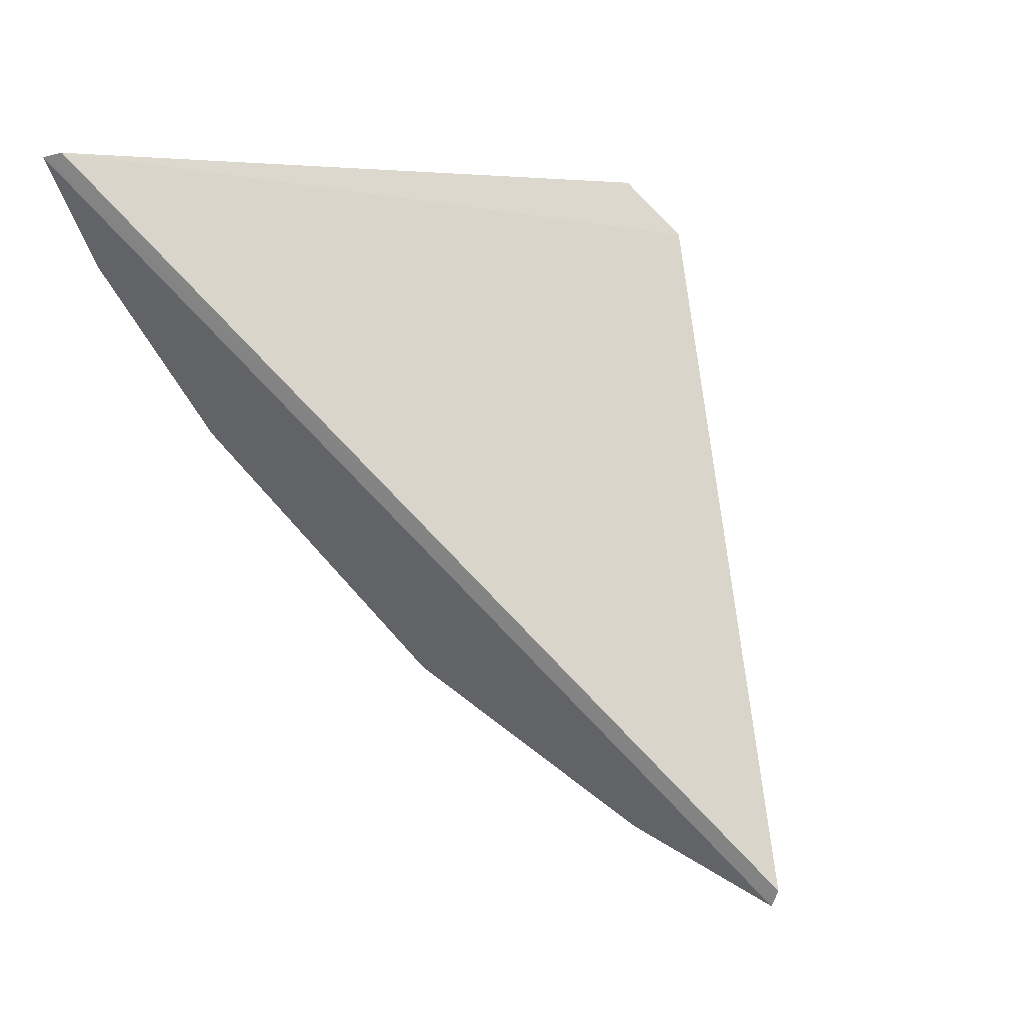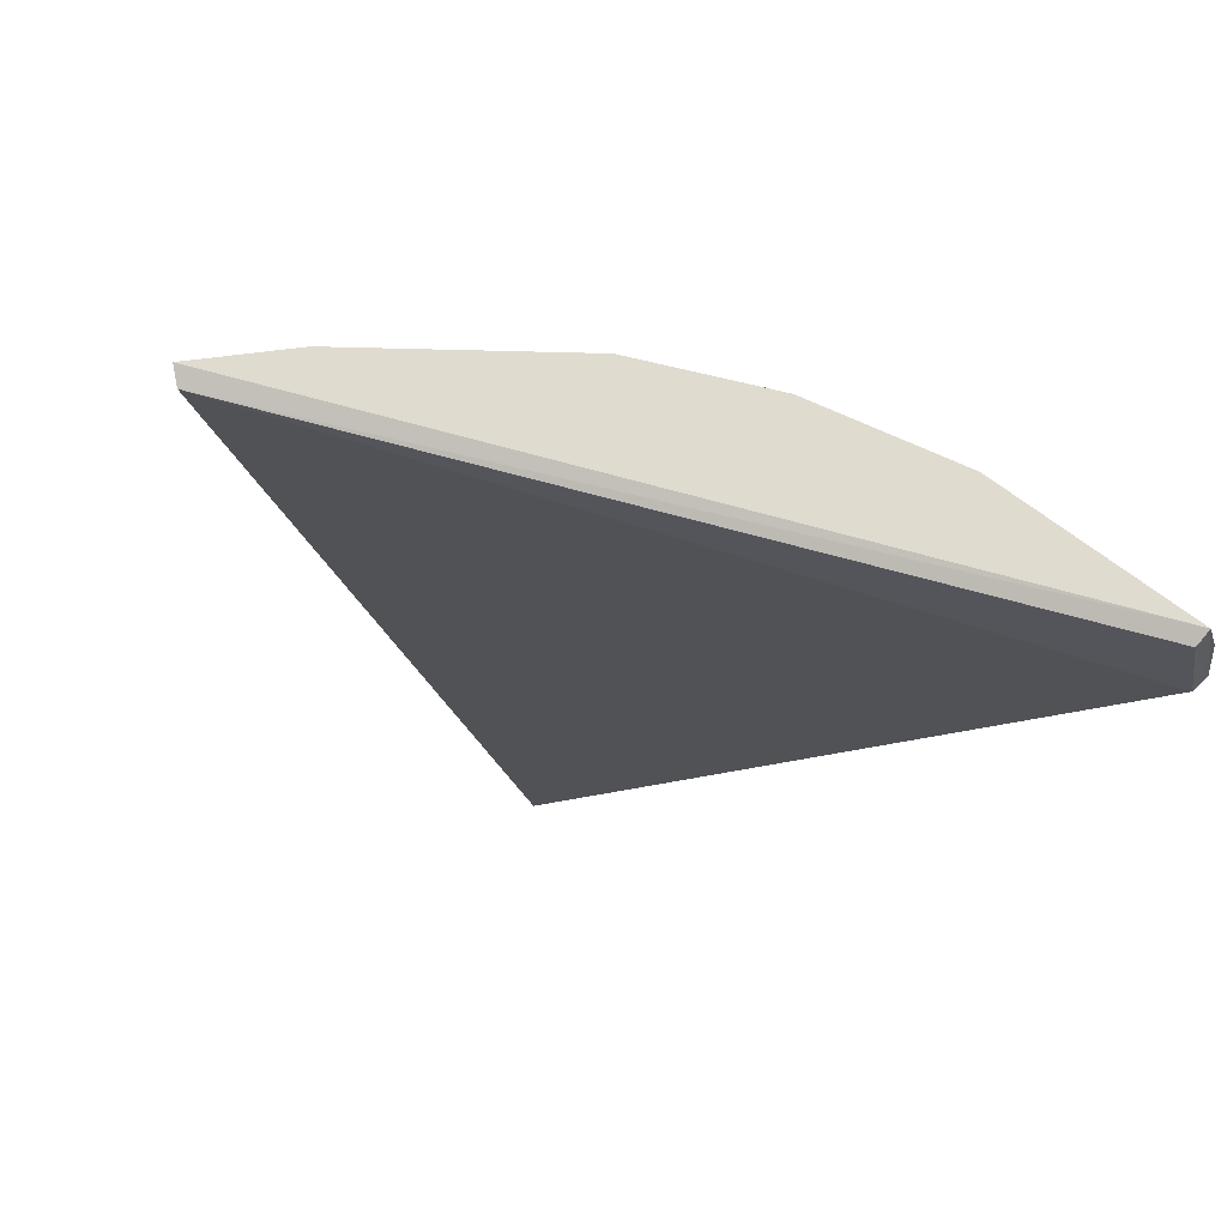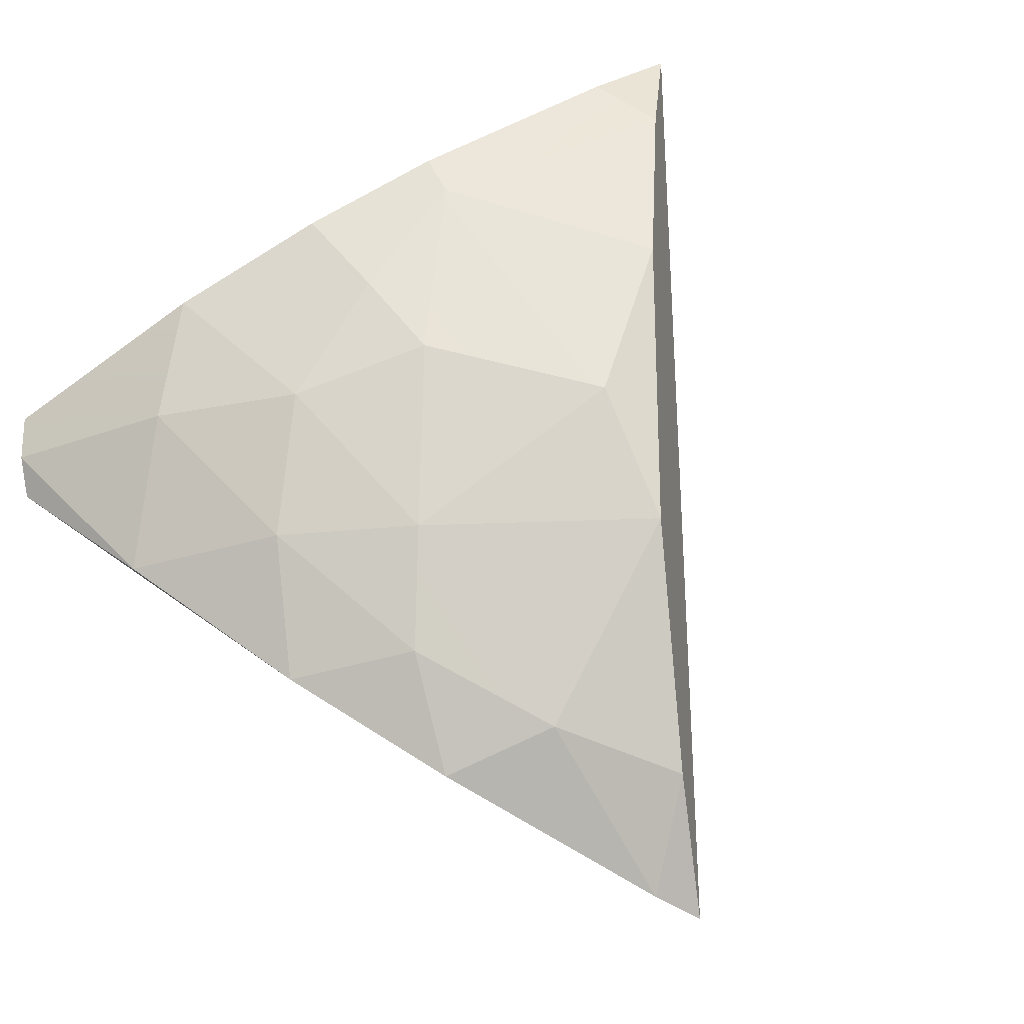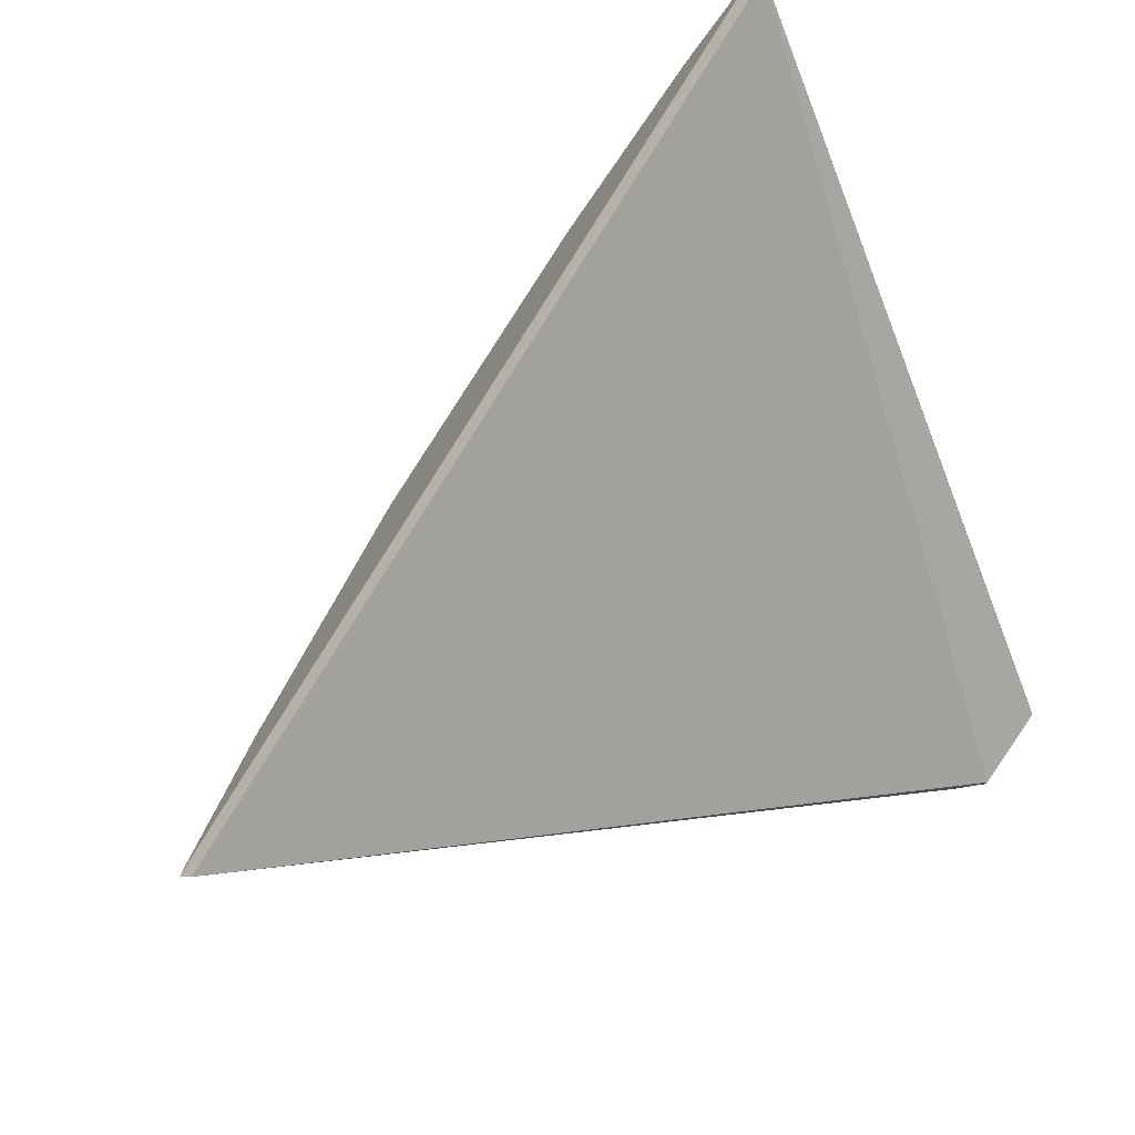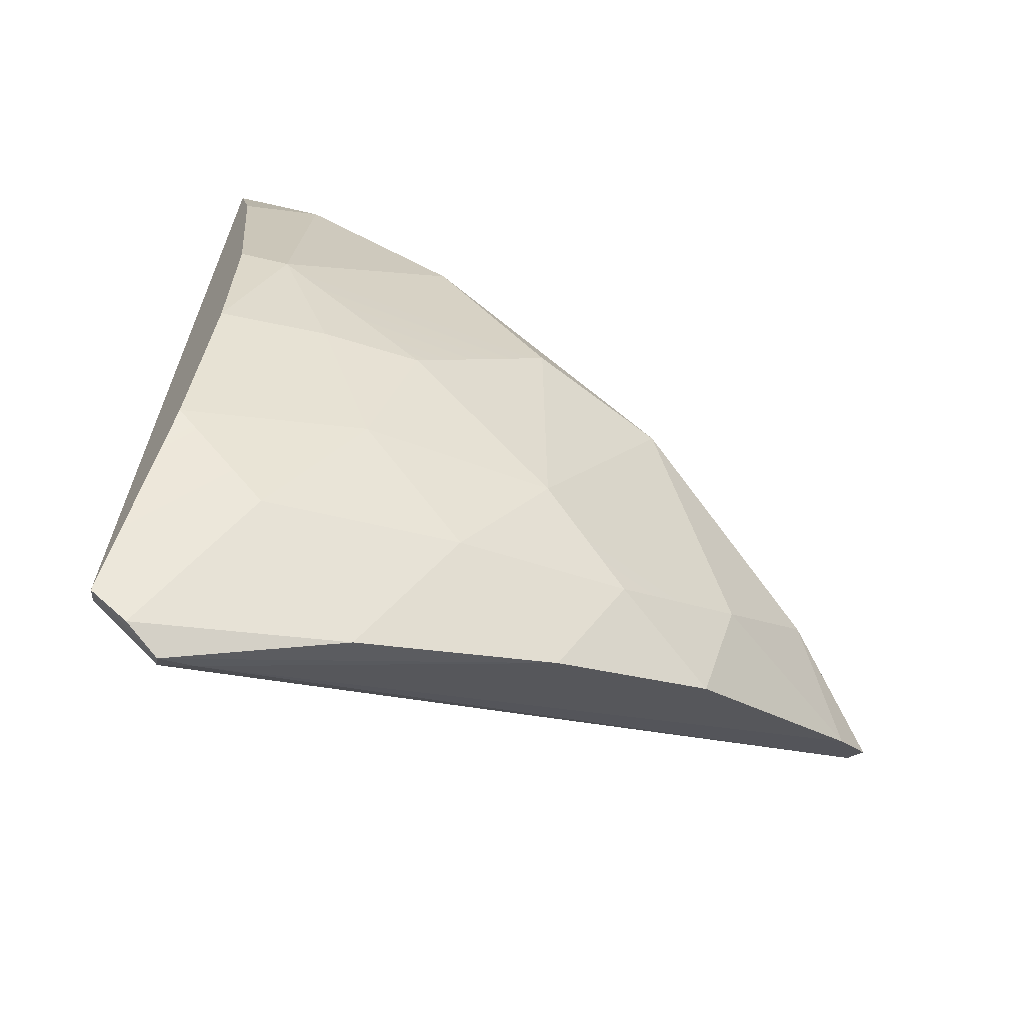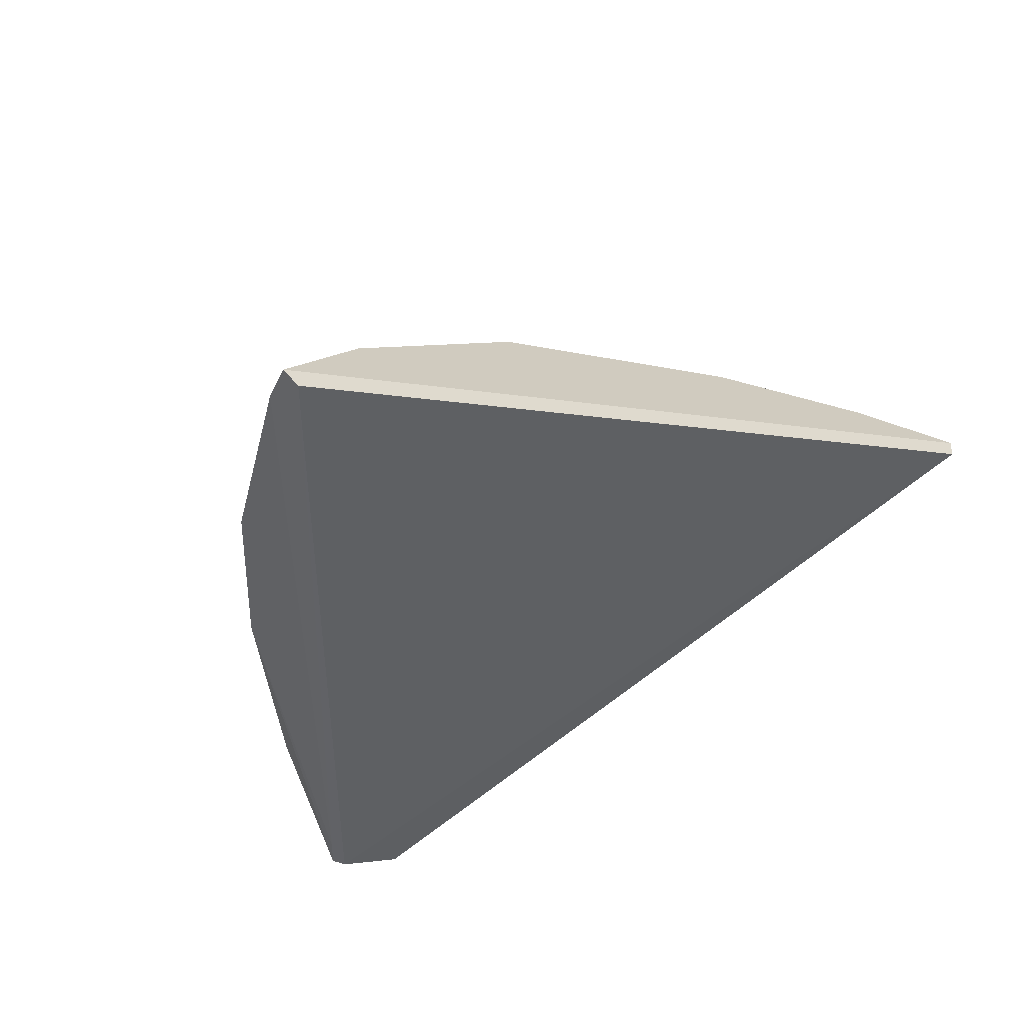
<metadata>
{"format":"obj","ext":"obj","renderer":"f3d","projection":"perspective","resolution":1024,"background":"white","views":[{"elev":-0.4,"azim":115.5,"up":"+Y"},{"elev":11.7,"azim":164.6,"up":"+Z"},{"elev":38.5,"azim":-33.3,"up":"+Z"},{"elev":-47.1,"azim":108.1,"up":"+Z"},{"elev":16.6,"azim":-90.7,"up":"+Z"},{"elev":-57.0,"azim":28.8,"up":"+Z"}]}
</metadata>
<code>
g basketball_Explode_Thin_13_Hull
v -0.009701 -0.2358 0.02129
v -0.06177 -0.193 0.04854
v 0.02979 -0.1558 0.1212
v -0.2038 0.00018 0.08476
v -0.2207 0.1027 0.1016
v -0.1607 0.04531 0.1413
v -0.04078 -0.2584 -0.03333
v -0.1171 -0.1747 0.02735
v -0.06177 -0.193 0.04854
v -0.04078 -0.2584 -0.03333
v -0.06177 -0.193 0.04854
v -0.009701 -0.2358 0.02129
v 0.02479 0.04581 0.2217
v -0.04024 0.02125 0.1968
v -0.0446 0.07447 0.2087
v 0.03592 -0.09403 0.1663
v 0.02979 -0.1558 0.1212
v -0.08138 -0.09419 0.1241
v 0.03592 -0.09403 0.1663
v 0.1066 -0.03811 0.1992
v 0.02979 -0.1558 0.1212
v -0.2181 0.08995 0.07925
v -0.2163 0.0726 0.07795
v -0.0193 -0.2653 -0.05217
v -0.02251 -0.2736 -0.04749
v -0.04078 -0.2584 -0.03333
v -0.009701 -0.2358 0.02129
v 0.2016 0.08915 0.2205
v -0.2181 0.08995 0.07925
v -0.0193 -0.2653 -0.05217
v 0.2016 0.08915 0.2205
v 0.2027 0.08758 0.2304
v -0.2093 0.1201 0.1129
v -0.1416 -0.04969 0.114
v -0.2038 0.00018 0.08476
v -0.1607 0.04531 0.1413
v -0.1416 -0.04969 0.114
v -0.1636 -0.09717 0.0591
v -0.2038 0.00018 0.08476
v 0.02906 0.07068 0.2267
v 0.02479 0.04581 0.2217
v -0.0446 0.07447 0.2087
v -0.2259 0.08856 0.08532
v -0.2163 0.0726 0.07795
v -0.2181 0.08995 0.07925
v -0.2259 0.08856 0.08532
v -0.2093 0.1201 0.1129
v -0.2207 0.1027 0.1016
v -0.2259 0.08856 0.08532
v -0.1636 -0.09717 0.0591
v -0.2163 0.0726 0.07795
v -0.2259 0.08856 0.08532
v -0.2038 0.00018 0.08476
v -0.1636 -0.09717 0.0591
v -0.2259 0.08856 0.08532
v -0.2207 0.1027 0.1016
v -0.2038 0.00018 0.08476
v 0.1639 0.03967 0.2265
v 0.1066 -0.03811 0.1992
v 0.02479 0.04581 0.2217
v 0.1639 0.03967 0.2265
v 0.1499 0.07938 0.2338
v 0.2027 0.08758 0.2304
v -0.2026 0.1205 0.1056
v -0.2259 0.08856 0.08532
v -0.2181 0.08995 0.07925
v -0.2026 0.1205 0.1056
v -0.2093 0.1201 0.1129
v -0.2259 0.08856 0.08532
v -0.2026 0.1205 0.1056
v 0.2016 0.08915 0.2205
v -0.2093 0.1201 0.1129
v -0.2026 0.1205 0.1056
v -0.2181 0.08995 0.07925
v 0.2016 0.08915 0.2205
v -0.1013 -0.002983 0.1613
v -0.1416 -0.04969 0.114
v -0.1607 0.04531 0.1413
v -0.1013 -0.002983 0.1613
v -0.08138 -0.09419 0.1241
v -0.1416 -0.04969 0.114
v -0.1013 -0.002983 0.1613
v -0.1607 0.04531 0.1413
v -0.1202 0.08784 0.1761
v -0.1085 -0.1326 0.07856
v -0.1416 -0.04969 0.114
v -0.08138 -0.09419 0.1241
v -0.1085 -0.1326 0.07856
v -0.1636 -0.09717 0.0591
v -0.1416 -0.04969 0.114
v -0.1085 -0.1326 0.07856
v -0.06177 -0.193 0.04854
v -0.1171 -0.1747 0.02735
v -0.1085 -0.1326 0.07856
v -0.1171 -0.1747 0.02735
v -0.1636 -0.09717 0.0591
v -0.03451 -0.02649 0.1811
v -0.1013 -0.002983 0.1613
v -0.04024 0.02125 0.1968
v -0.03451 -0.02649 0.1811
v -0.08138 -0.09419 0.1241
v -0.1013 -0.002983 0.1613
v -0.03451 -0.02649 0.1811
v 0.03592 -0.09403 0.1663
v -0.08138 -0.09419 0.1241
v -0.03451 -0.02649 0.1811
v -0.04024 0.02125 0.1968
v 0.02479 0.04581 0.2217
v -0.08138 -0.09419 0.1241
v 0.02979 -0.1558 0.1212
v -0.06177 -0.193 0.04854
v -0.1085 -0.1326 0.07856
v -0.2163 0.0726 0.07795
v -0.1636 -0.09717 0.0591
v -0.1171 -0.1747 0.02735
v -0.04078 -0.2584 -0.03333
v -0.1607 0.04531 0.1413
v -0.2207 0.1027 0.1016
v -0.2093 0.1201 0.1129
v -0.1202 0.08784 0.1761
v -0.04078 -0.2584 -0.03333
v -0.0193 -0.2653 -0.05217
v -0.2163 0.0726 0.07795
v -0.02251 -0.2736 -0.04749
v 0.03592 -0.09403 0.1663
v 0.02479 0.04581 0.2217
v 0.1066 -0.03811 0.1992
v -0.03451 -0.02649 0.1811
v -0.1202 0.08784 0.1761
v -0.0446 0.07447 0.2087
v -0.04024 0.02125 0.1968
v -0.1013 -0.002983 0.1613
v -0.1202 0.08784 0.1761
v -0.2093 0.1201 0.1129
v -0.0446 0.07447 0.2087
v 0.2027 0.08758 0.2304
v 0.1499 0.07938 0.2338
v 0.02906 0.07068 0.2267
v -0.02251 -0.2736 -0.04749
v 0.2027 0.08758 0.2304
v -0.0193 -0.2653 -0.05217
v 0.2016 0.08915 0.2205
v -0.02251 -0.2736 -0.04749
v -0.009701 -0.2358 0.02129
v 0.2027 0.08758 0.2304
v 0.02979 -0.1558 0.1212
v 0.1066 -0.03811 0.1992
v 0.1639 0.03967 0.2265
v 0.02906 0.07068 0.2267
v 0.1499 0.07938 0.2338
v 0.02479 0.04581 0.2217
v 0.1639 0.03967 0.2265
g basketball_Explode_Thin_13_Hull_0
f 3 2 1
f 6 5 4
f 9 8 7
f 12 11 10
f 15 14 13
f 18 17 16
f 21 20 19
f 24 23 22
f 27 26 25
f 30 29 28
f 33 32 31
f 36 35 34
f 39 38 37
f 42 41 40
f 45 44 43
f 48 47 46
f 51 50 49
f 54 53 52
f 57 56 55
f 60 59 58
f 63 62 61
f 66 65 64
f 69 68 67
f 72 71 70
f 75 74 73
f 78 77 76
f 81 80 79
f 84 83 82
f 87 86 85
f 90 89 88
f 93 92 91
f 96 95 94
f 99 98 97
f 102 101 100
f 105 104 103
f 108 107 106
f 111 110 109
f 111 109 112
f 115 114 113
f 115 113 116
f 119 118 117
f 119 117 120
f 123 122 121
f 121 122 124
f 127 126 125
f 125 126 128
f 131 130 129
f 131 129 132
f 135 134 133
f 135 136 134
f 137 136 135
f 137 135 138
f 141 140 139
f 140 141 142
f 145 144 143
f 145 146 144
f 146 145 147
f 147 145 148
f 151 150 149
f 150 151 152

</code>
